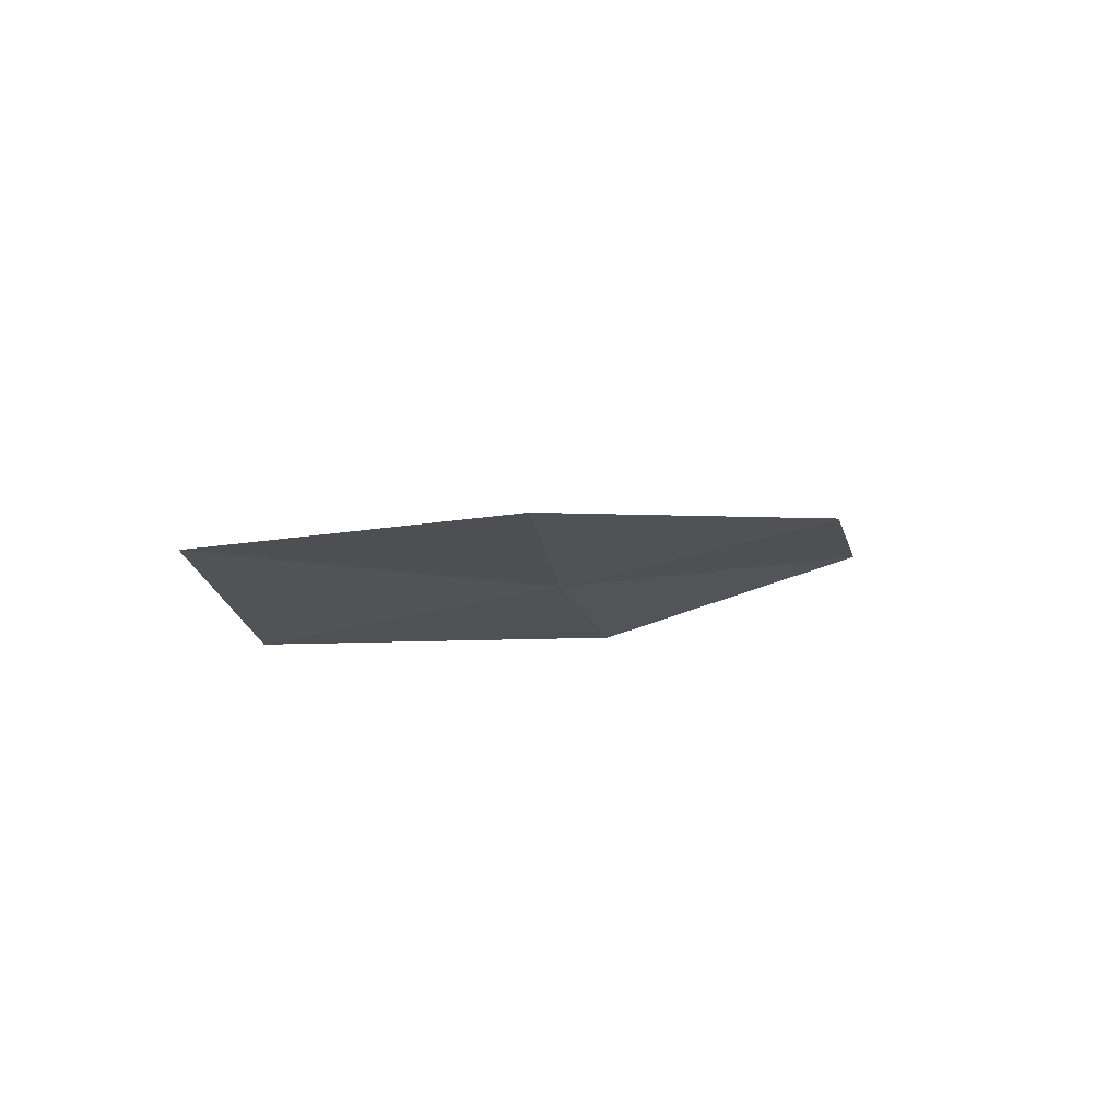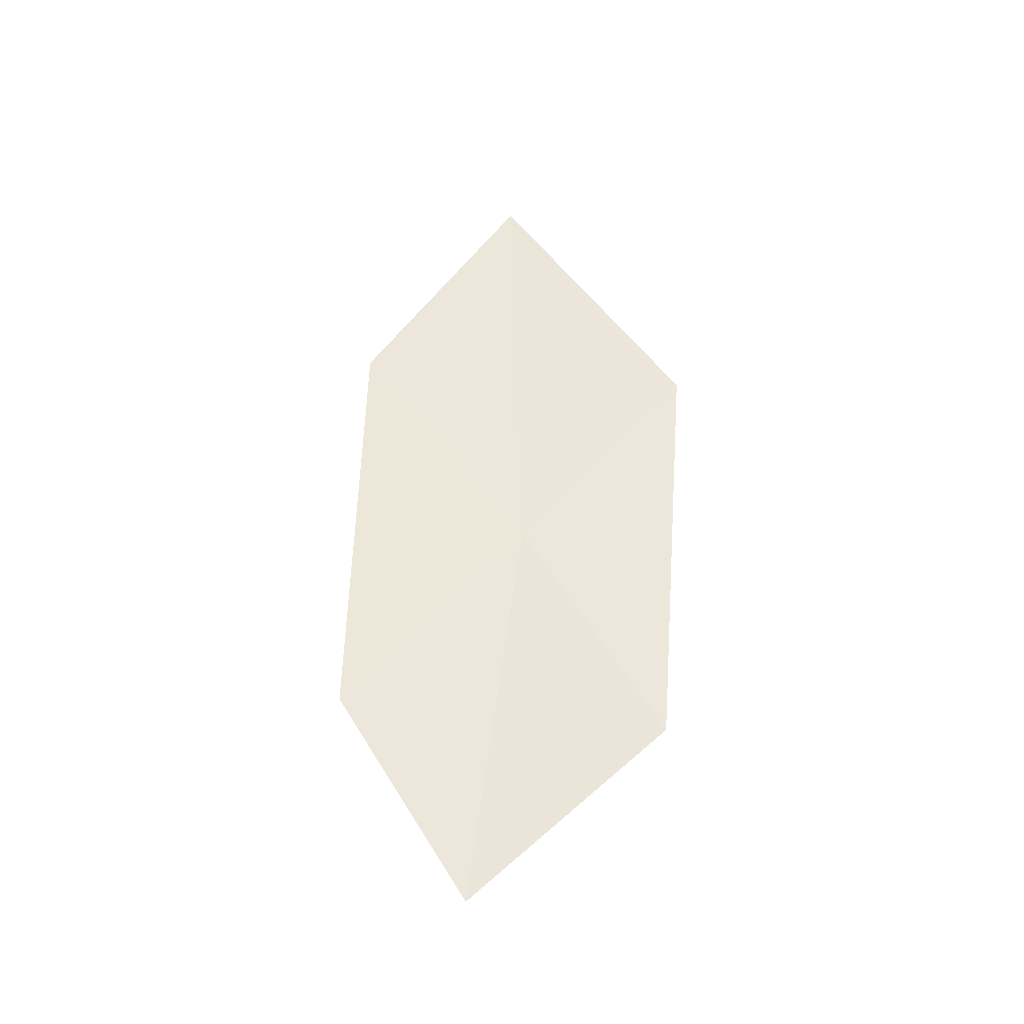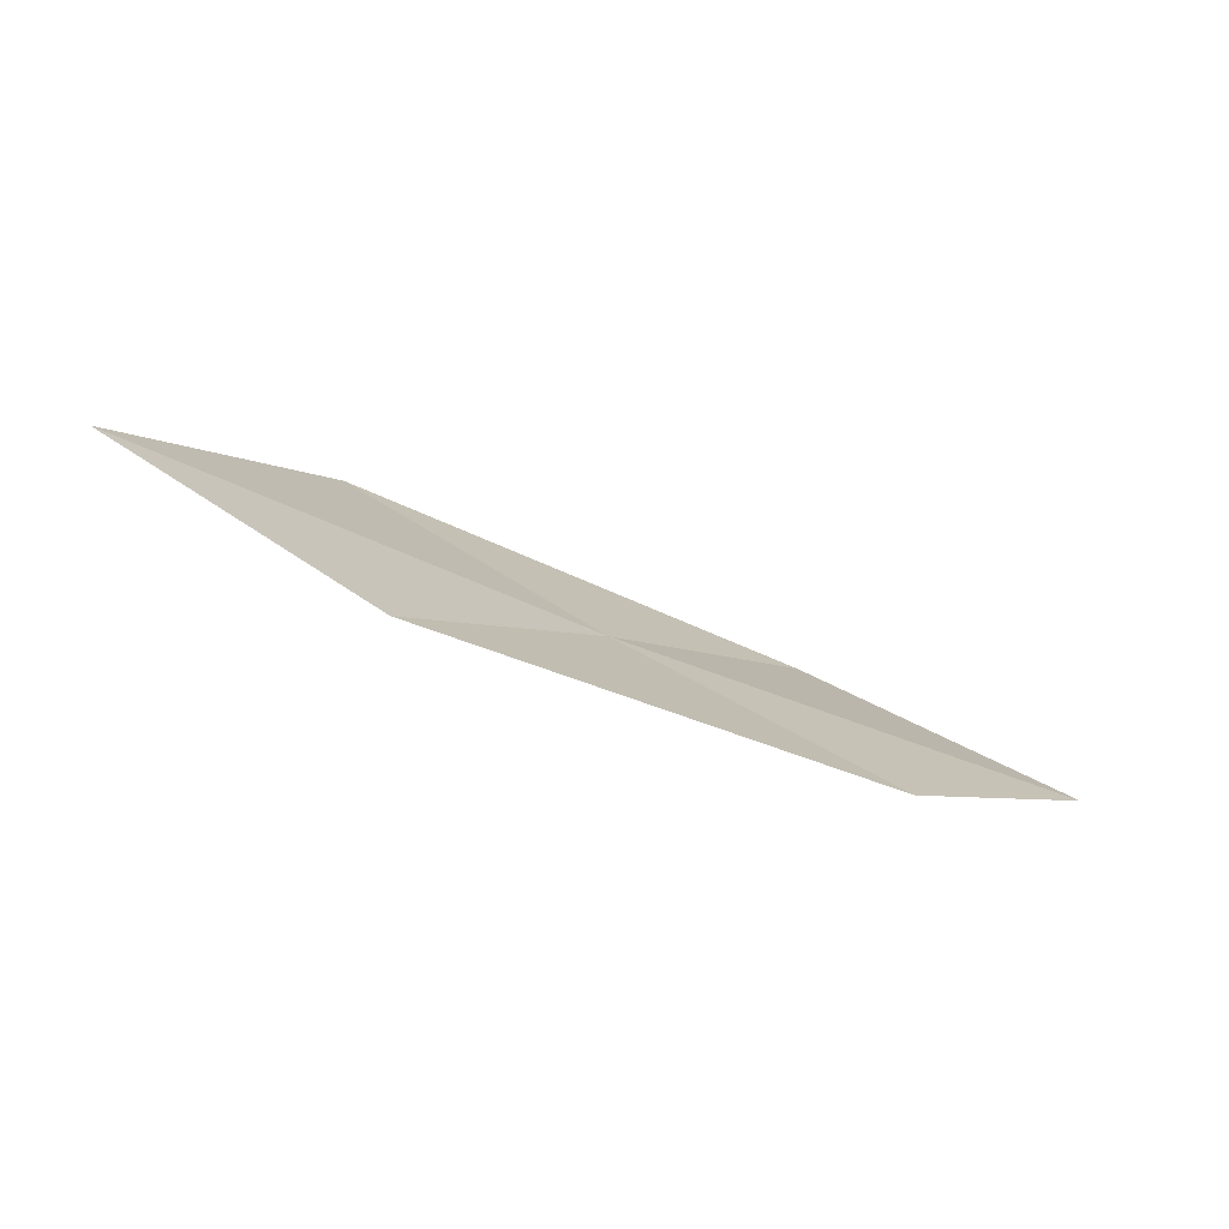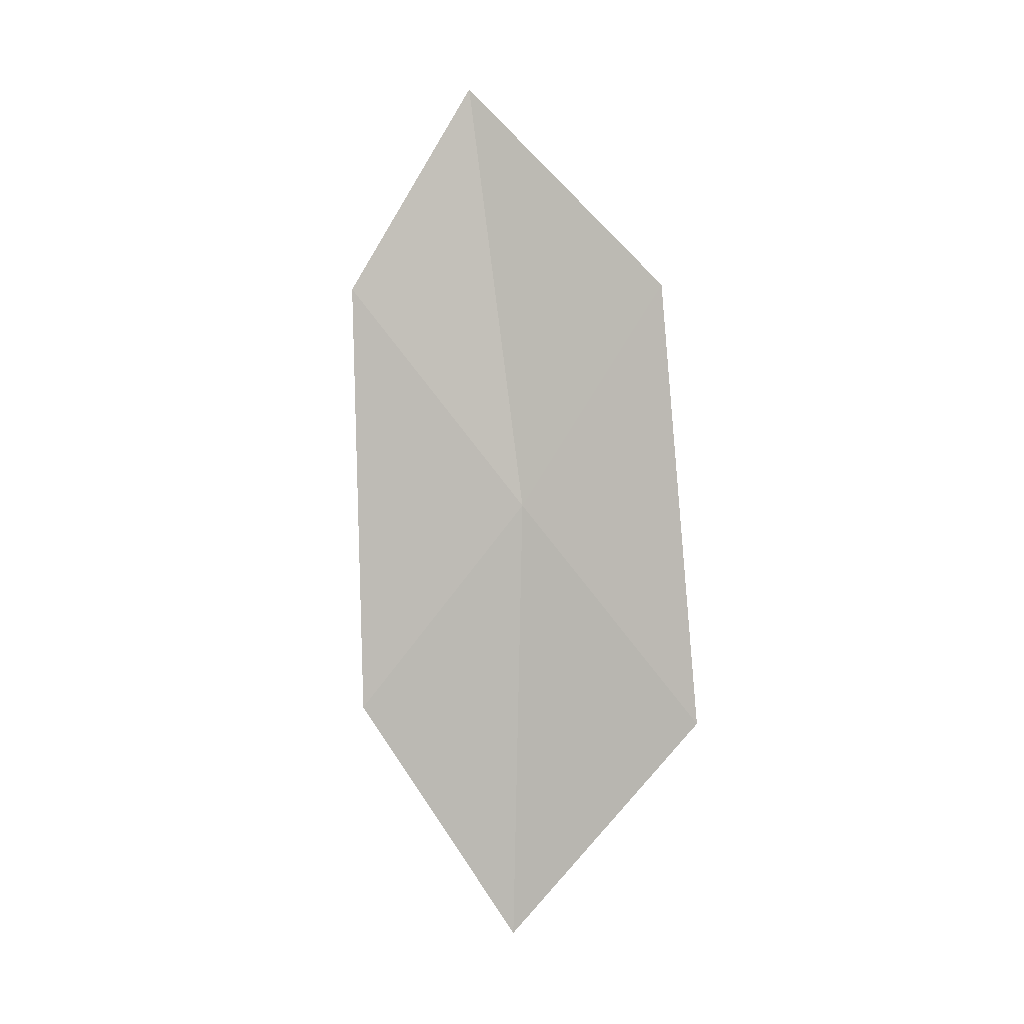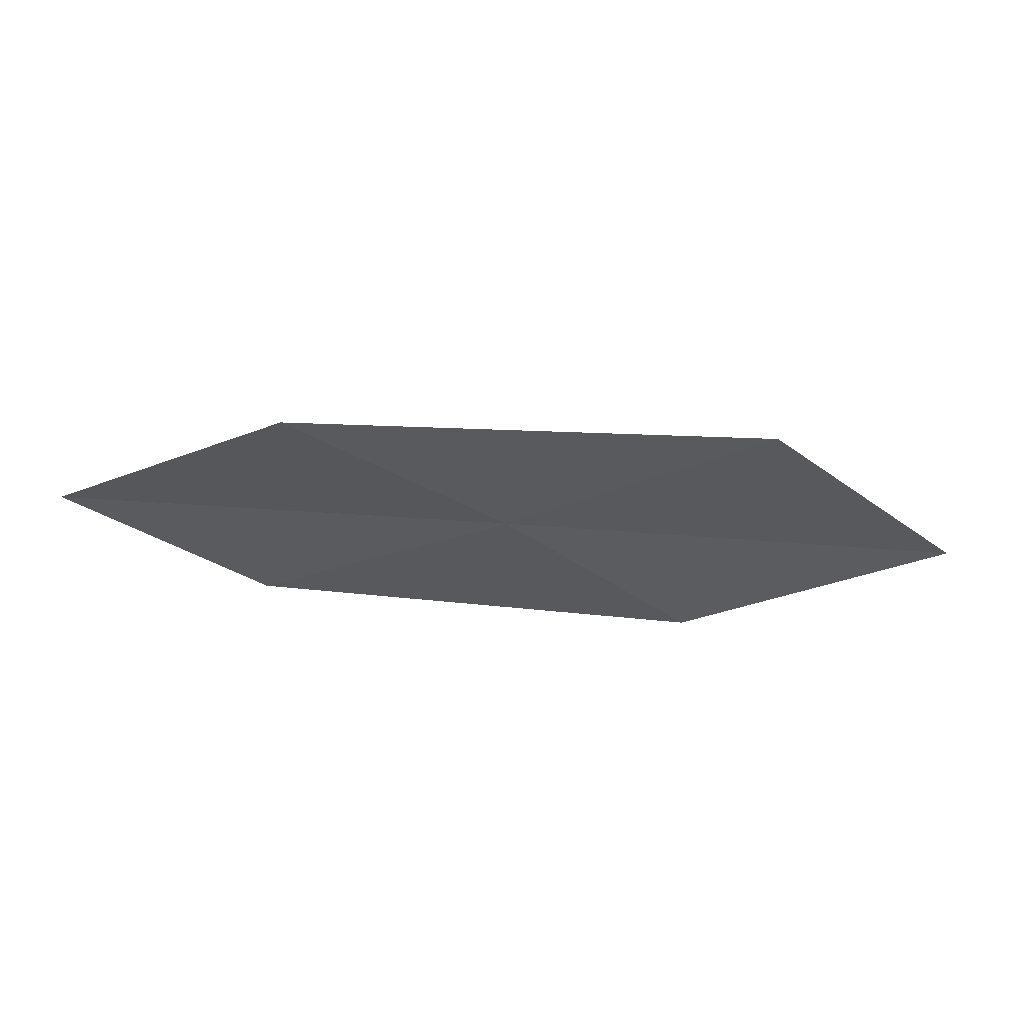
<metadata>
{"format":"obj","ext":"obj","renderer":"f3d","projection":"perspective","resolution":1024,"background":"white","views":[{"elev":-16.8,"azim":-38.0,"up":"+Z"},{"elev":64.3,"azim":98.4,"up":"+Z"},{"elev":-67.9,"azim":-36.0,"up":"+Y"},{"elev":-76.3,"azim":98.8,"up":"+Z"},{"elev":51.0,"azim":168.6,"up":"+Y"}]}
</metadata>
<code>
v -12.18 7.39 2.167
v -11.07 8.344 2.261
v -9.864 7.441 2.78
v -10.87 6.599 2.61
v -13.5 8.182 1.806
v -13.21 6.297 2.093
v -14.62 6.96 1.809
f 1 3 2
f 1 4 3
f 1 2 5
f 1 6 4
f 1 5 7
f 1 7 6

</code>
